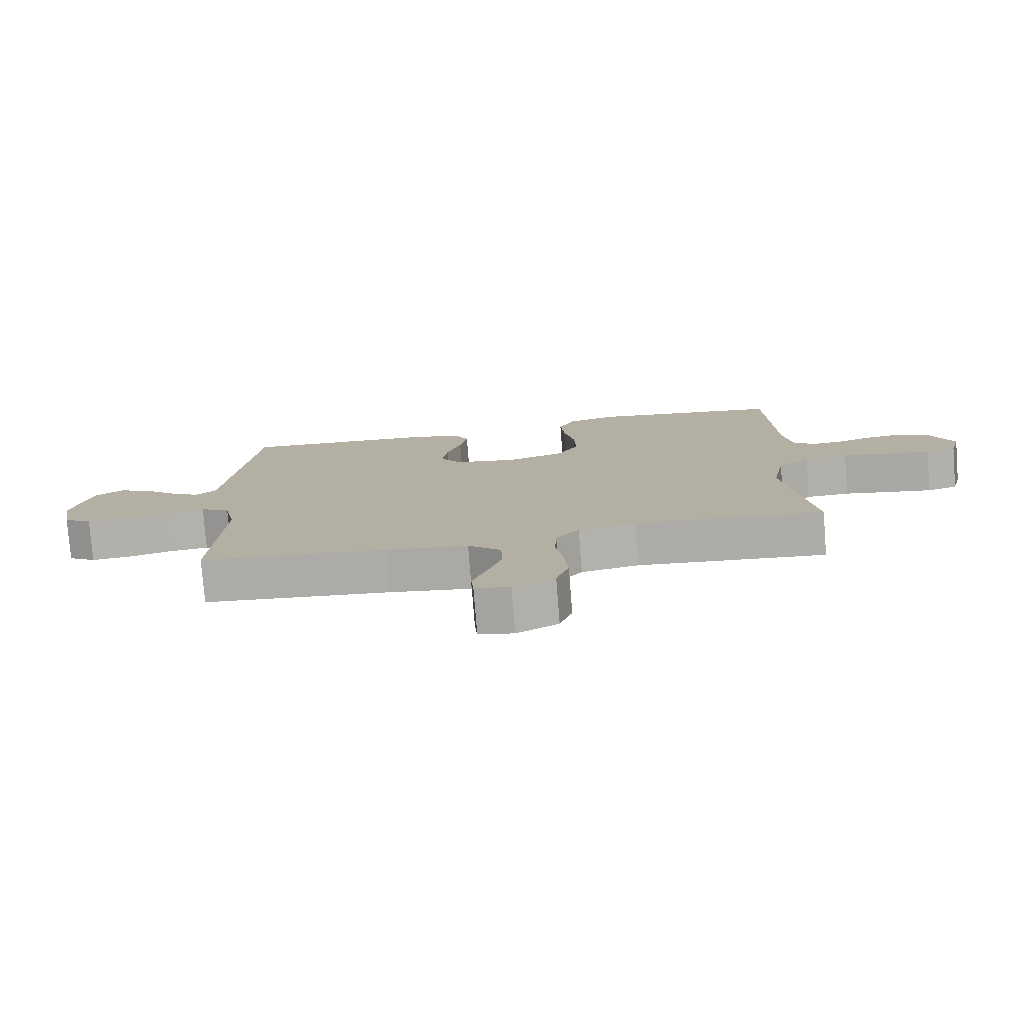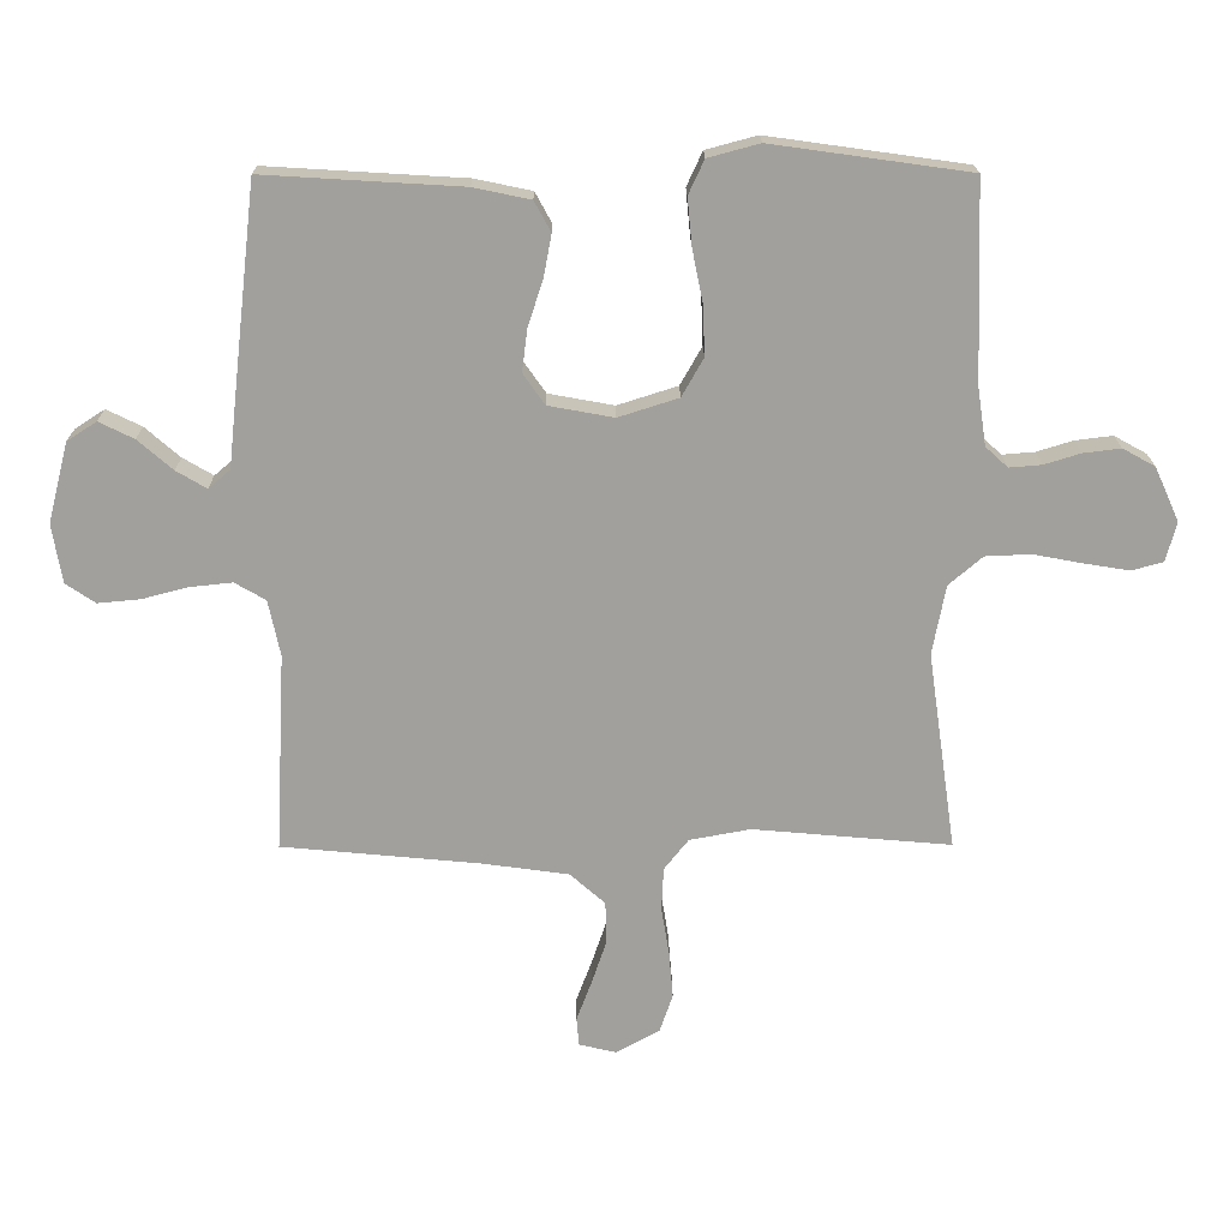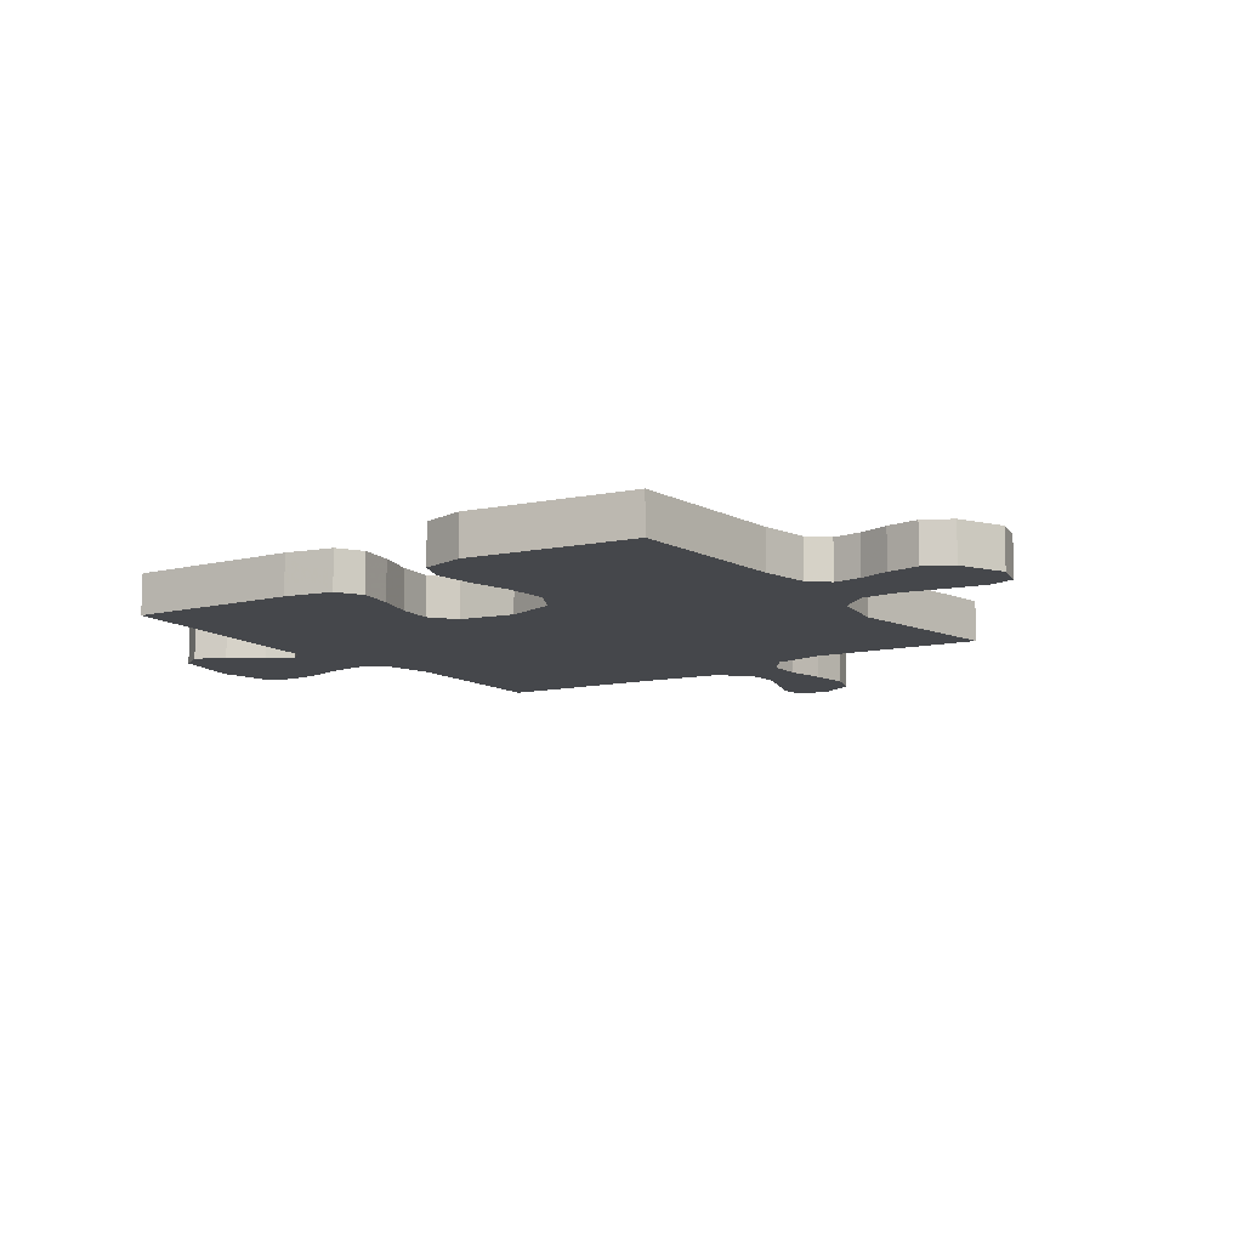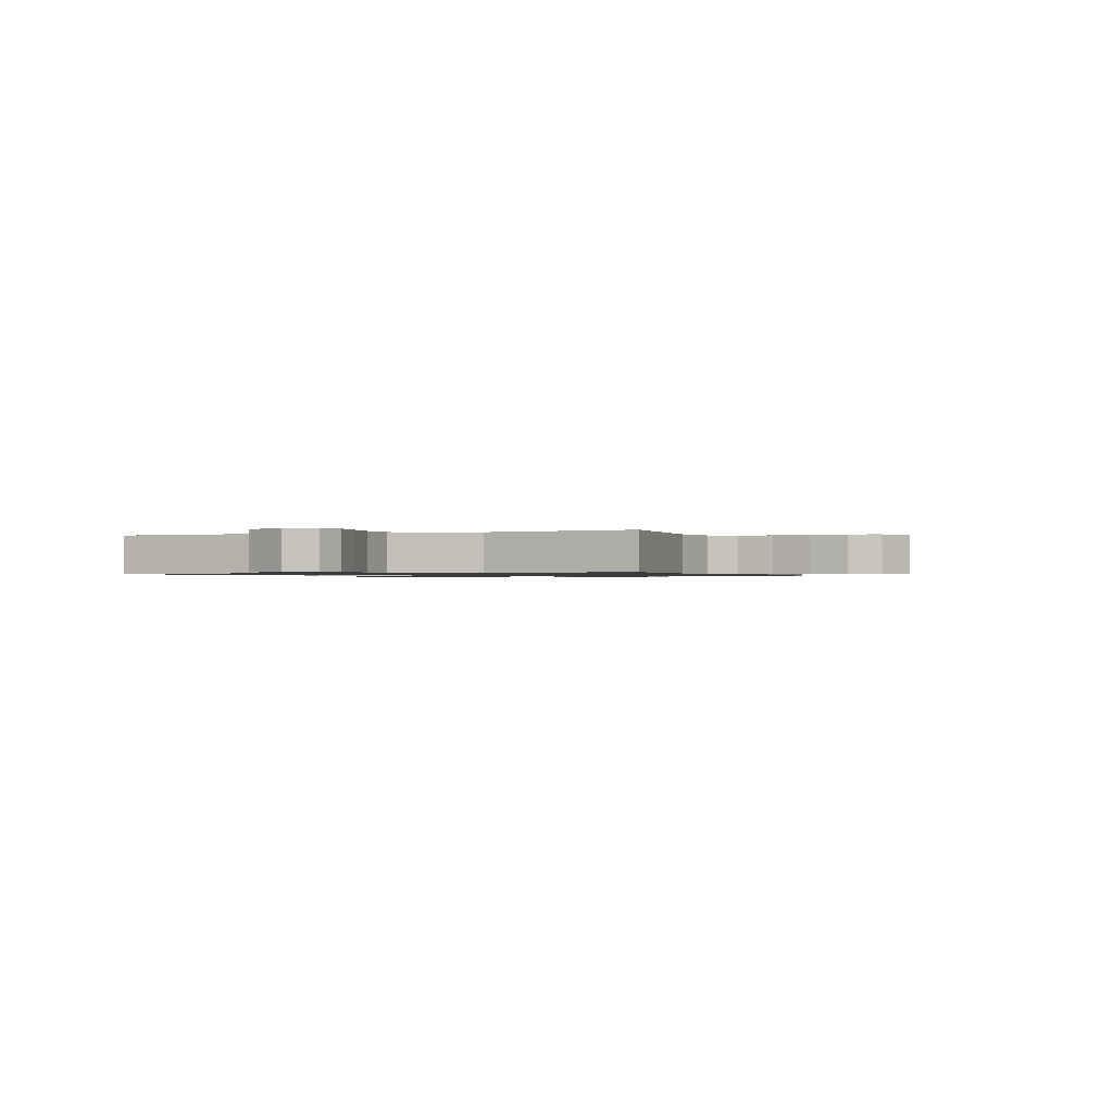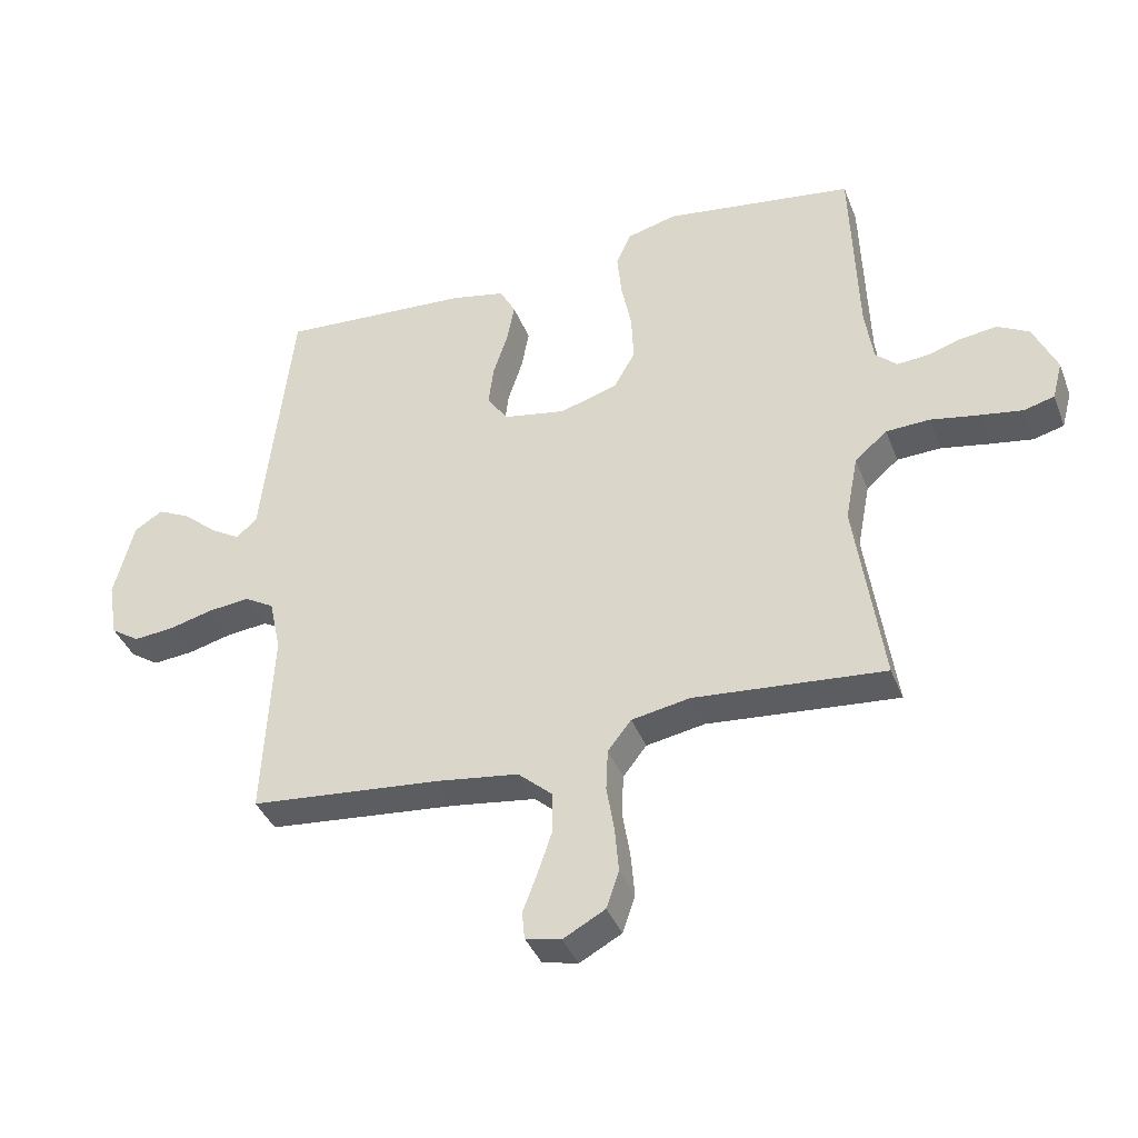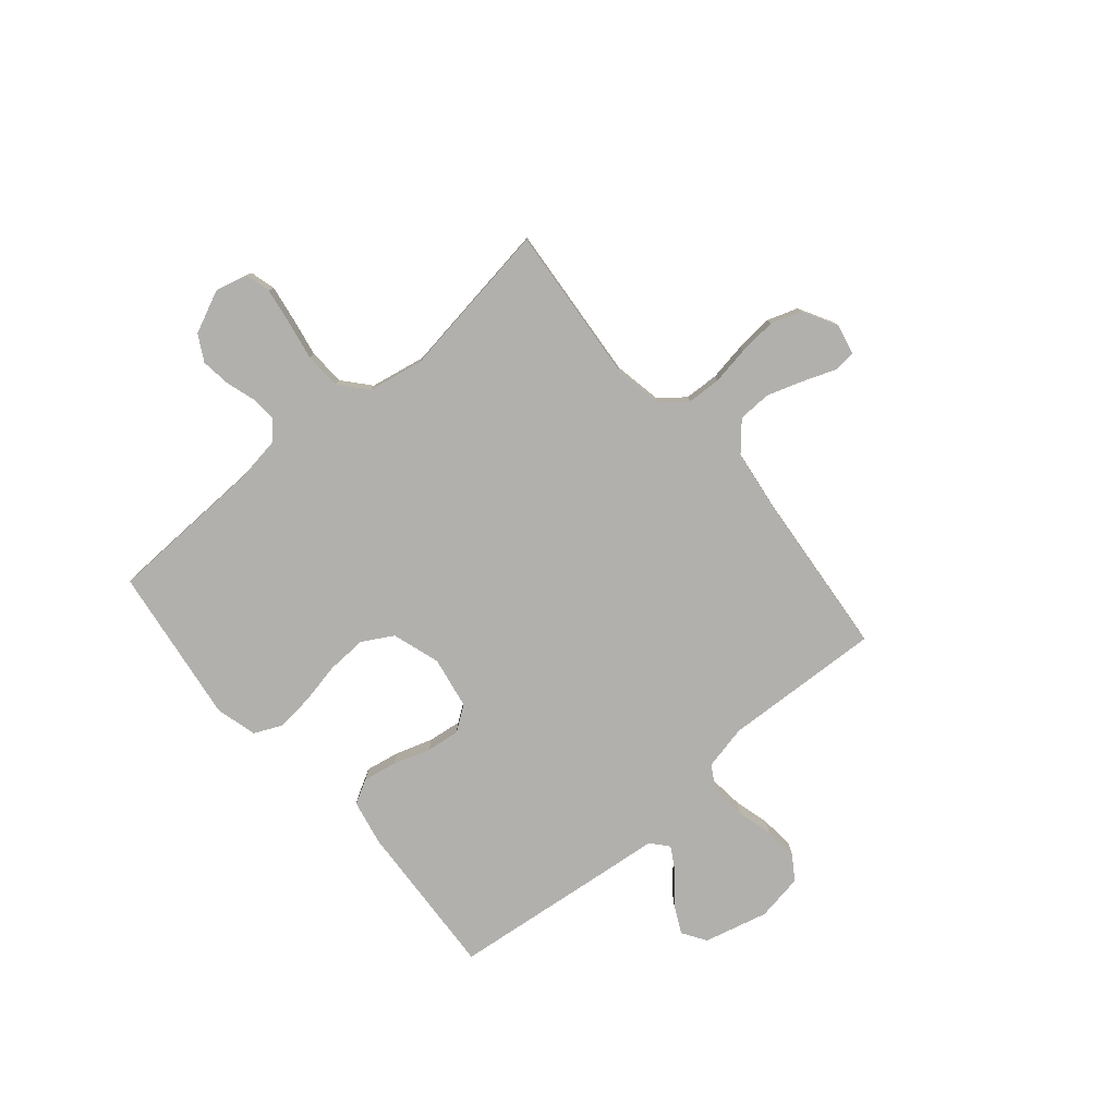
<metadata>
{"format":"obj","ext":"obj","renderer":"f3d","projection":"perspective","resolution":1024,"background":"white","views":[{"elev":-78.0,"azim":4.5,"up":"+Z"},{"elev":18.5,"azim":-0.4,"up":"+Z"},{"elev":-10.6,"azim":35.4,"up":"+Y"},{"elev":-0.9,"azim":112.1,"up":"+Y"},{"elev":-38.8,"azim":20.0,"up":"+Z"},{"elev":-78.7,"azim":130.4,"up":"+Y"}]}
</metadata>
<code>
v 0.5 0.07 0.5
v 0.51 0.07 0.2
v 0.523 0.07 0.112
v 0.557 0.07 0.081
v 0.606 0.07 0.085
v 0.661 0.07 0.102
v 0.718 0.07 0.109
v 0.767 0.07 0.082
v 0.804 0.07 0
v 0.788 0.07 -0.06
v 0.74 0.07 -0.073
v 0.672 0.07 -0.062
v 0.597 0.07 -0.048
v 0.528 0.07 -0.051
v 0.477 0.07 -0.095
v 0.457 0.07 -0.2
v 0.5 0.07 -0.5
v 0.2 0.07 -0.474
v 0.108 0.07 -0.491
v 0.071 0.07 -0.538
v 0.068 0.07 -0.603
v 0.08 0.07 -0.676
v 0.086 0.07 -0.747
v 0.066 0.07 -0.805
v 0 0.07 -0.841
v -0.056 0.07 -0.828
v -0.06 0.07 -0.785
v -0.037 0.07 -0.724
v -0.014 0.07 -0.656
v -0.016 0.07 -0.593
v -0.069 0.07 -0.546
v -0.2 0.07 -0.528
v -0.5 0.07 -0.5
v -0.485 0.07 -0.2
v -0.503 0.07 -0.115
v -0.55 0.07 -0.088
v -0.615 0.07 -0.095
v -0.684 0.07 -0.113
v -0.748 0.07 -0.119
v -0.793 0.07 -0.089
v -0.808 0.07 0
v -0.777 0.07 0.122
v -0.732 0.07 0.151
v -0.679 0.07 0.125
v -0.626 0.07 0.079
v -0.58 0.07 0.052
v -0.547 0.07 0.08
v -0.534 0.07 0.2
v -0.5 0.07 0.5
v -0.2 0.07 0.482
v -0.114 0.07 0.464
v -0.089 0.07 0.418
v -0.101 0.07 0.354
v -0.124 0.07 0.284
v -0.132 0.07 0.22
v -0.099 0.07 0.173
v 0 0.07 0.155
v 0.091 0.07 0.184
v 0.124 0.07 0.242
v 0.121 0.07 0.318
v 0.105 0.07 0.397
v 0.098 0.07 0.469
v 0.122 0.07 0.521
v 0.2 0.07 0.542
v 0.5 0 0.5
v 0.51 0 0.2
v 0.523 0 0.112
v 0.557 0 0.081
v 0.606 0 0.085
v 0.661 0 0.102
v 0.718 0 0.109
v 0.767 0 0.082
v 0.804 0 0
v 0.788 0 -0.06
v 0.74 0 -0.073
v 0.672 0 -0.062
v 0.597 0 -0.048
v 0.528 0 -0.051
v 0.477 0 -0.095
v 0.457 0 -0.2
v 0.5 0 -0.5
v 0.2 0 -0.474
v 0.108 0 -0.491
v 0.071 0 -0.538
v 0.068 0 -0.603
v 0.08 0 -0.676
v 0.086 0 -0.747
v 0.066 0 -0.805
v 0 0 -0.841
v -0.056 0 -0.828
v -0.06 0 -0.785
v -0.037 0 -0.724
v -0.014 0 -0.656
v -0.016 0 -0.593
v -0.069 0 -0.546
v -0.2 0 -0.528
v -0.5 0 -0.5
v -0.485 0 -0.2
v -0.503 0 -0.115
v -0.55 0 -0.088
v -0.615 0 -0.095
v -0.684 0 -0.113
v -0.748 0 -0.119
v -0.793 0 -0.089
v -0.808 0 0
v -0.777 0 0.122
v -0.732 0 0.151
v -0.679 0 0.125
v -0.626 0 0.079
v -0.58 0 0.052
v -0.547 0 0.08
v -0.534 0 0.2
v -0.5 0 0.5
v -0.2 0 0.482
v -0.114 0 0.464
v -0.089 0 0.418
v -0.101 0 0.354
v -0.124 0 0.284
v -0.132 0 0.22
v -0.099 0 0.173
v 0 0 0.155
v 0.091 0 0.184
v 0.124 0 0.242
v 0.121 0 0.318
v 0.105 0 0.397
v 0.098 0 0.469
v 0.122 0 0.521
v 0.2 0 0.542
f 63 64 1 2
f 60 61 62 63
f 59 60 63 2
f 58 59 2 3
f 57 58 3 4
f 51 52 53 54
f 51 54 55
f 50 51 55
f 47 48 49 50
f 47 50 55
f 46 47 55 56
f 42 43 44 45
f 42 45 46
f 41 42 46
f 40 41 46
f 37 38 39 40
f 36 37 40 46
f 35 36 46 56
f 32 33 34
f 31 32 34 35
f 30 31 35 56
f 25 26 27 28
f 25 28 29
f 24 25 29 30
f 21 22 23 24
f 16 17 18
f 15 16 18 19
f 10 11 12 13
f 8 9 10 13
f 8 13 14
f 5 6 7 8
f 4 5 8 14
f 57 4 14 15
f 21 24 30 56
f 20 21 56 57
f 19 20 57
f 15 19 57
f 66 65 128 127
f 127 126 125 124
f 66 127 124 123
f 67 66 123 122
f 68 67 122 121
f 118 117 116 115
f 119 118 115
f 119 115 114
f 114 113 112 111
f 119 114 111
f 120 119 111 110
f 109 108 107 106
f 110 109 106
f 110 106 105
f 110 105 104
f 104 103 102 101
f 110 104 101 100
f 120 110 100 99
f 98 97 96
f 99 98 96 95
f 120 99 95 94
f 92 91 90 89
f 93 92 89
f 94 93 89 88
f 88 87 86 85
f 82 81 80
f 83 82 80 79
f 77 76 75 74
f 77 74 73 72
f 78 77 72
f 72 71 70 69
f 78 72 69 68
f 79 78 68 121
f 120 94 88 85
f 121 120 85 84
f 121 84 83
f 121 83 79
f 1 65 66 2
f 2 66 67 3
f 3 67 68 4
f 4 68 69 5
f 5 69 70 6
f 6 70 71 7
f 7 71 72 8
f 8 72 73 9
f 9 73 74 10
f 10 74 75 11
f 11 75 76 12
f 12 76 77 13
f 13 77 78 14
f 14 78 79 15
f 15 79 80 16
f 16 80 81 17
f 17 81 82 18
f 18 82 83 19
f 19 83 84 20
f 20 84 85 21
f 21 85 86 22
f 22 86 87 23
f 23 87 88 24
f 24 88 89 25
f 25 89 90 26
f 26 90 91 27
f 27 91 92 28
f 28 92 93 29
f 29 93 94 30
f 30 94 95 31
f 31 95 96 32
f 32 96 97 33
f 33 97 98 34
f 34 98 99 35
f 35 99 100 36
f 36 100 101 37
f 37 101 102 38
f 38 102 103 39
f 39 103 104 40
f 40 104 105 41
f 41 105 106 42
f 42 106 107 43
f 43 107 108 44
f 44 108 109 45
f 45 109 110 46
f 46 110 111 47
f 47 111 112 48
f 48 112 113 49
f 49 113 114 50
f 50 114 115 51
f 51 115 116 52
f 52 116 117 53
f 53 117 118 54
f 54 118 119 55
f 55 119 120 56
f 56 120 121 57
f 57 121 122 58
f 58 122 123 59
f 59 123 124 60
f 60 124 125 61
f 61 125 126 62
f 62 126 127 63
f 63 127 128 64
f 64 128 65 1

</code>
